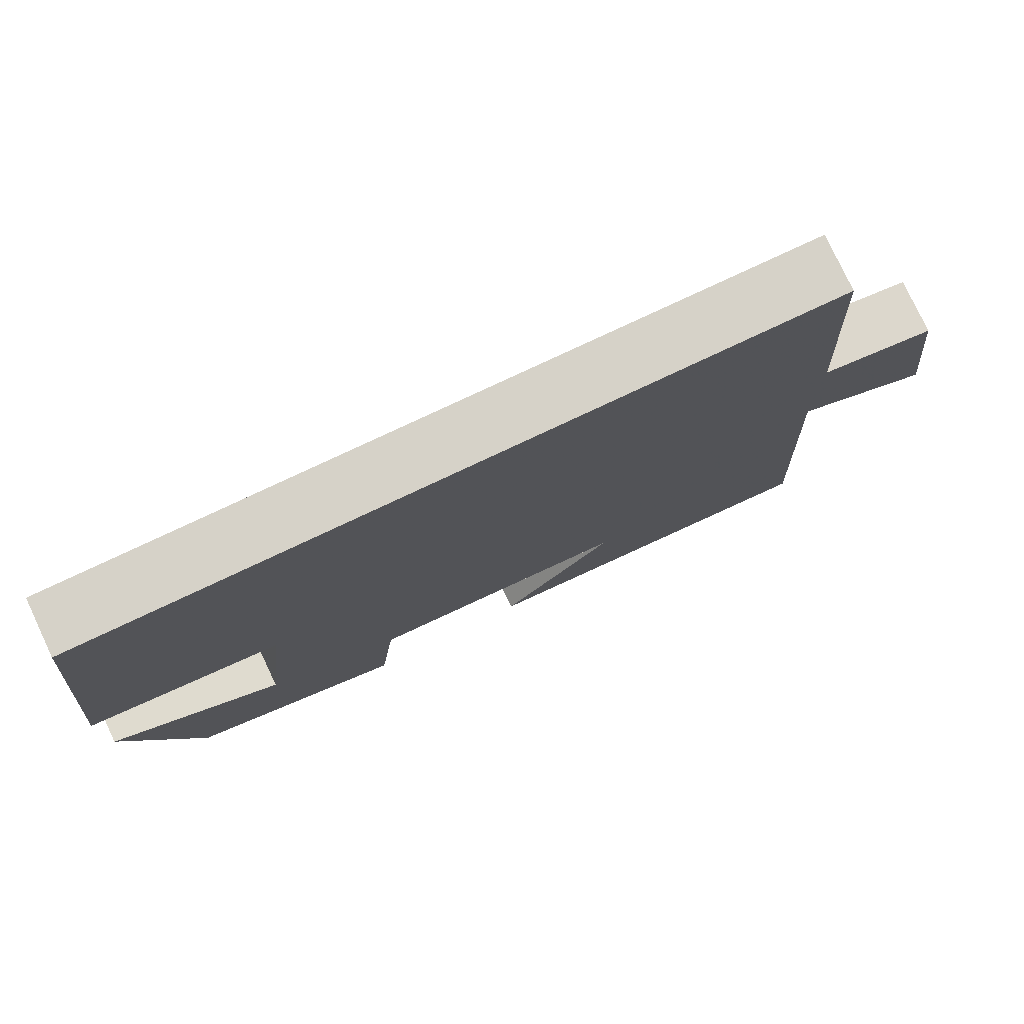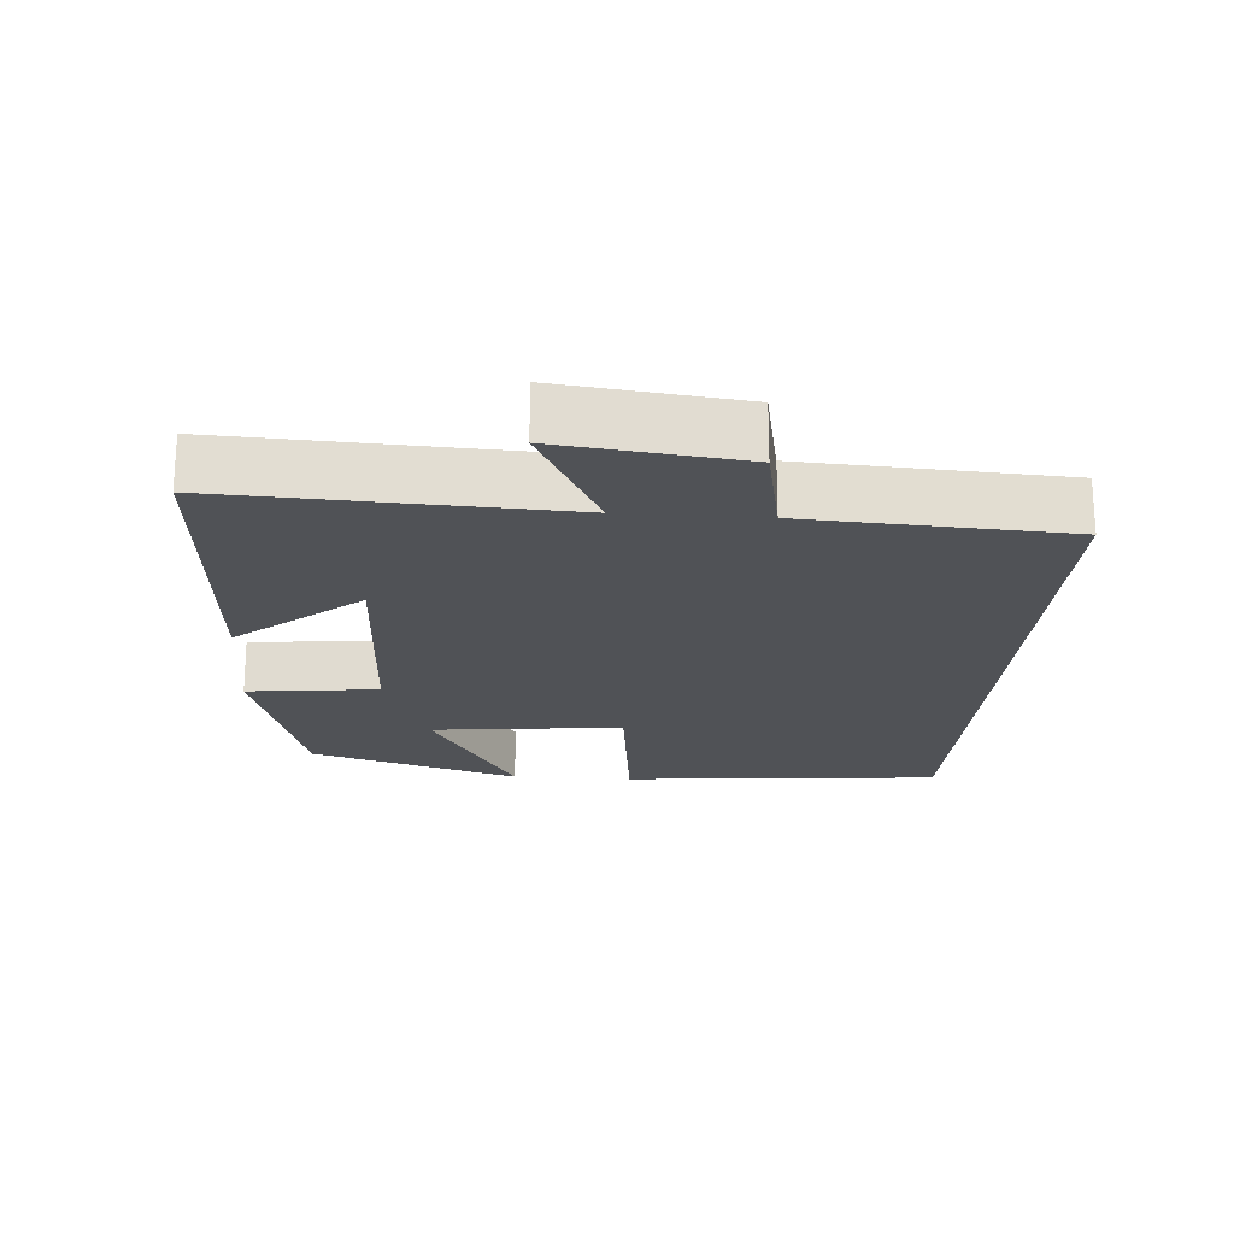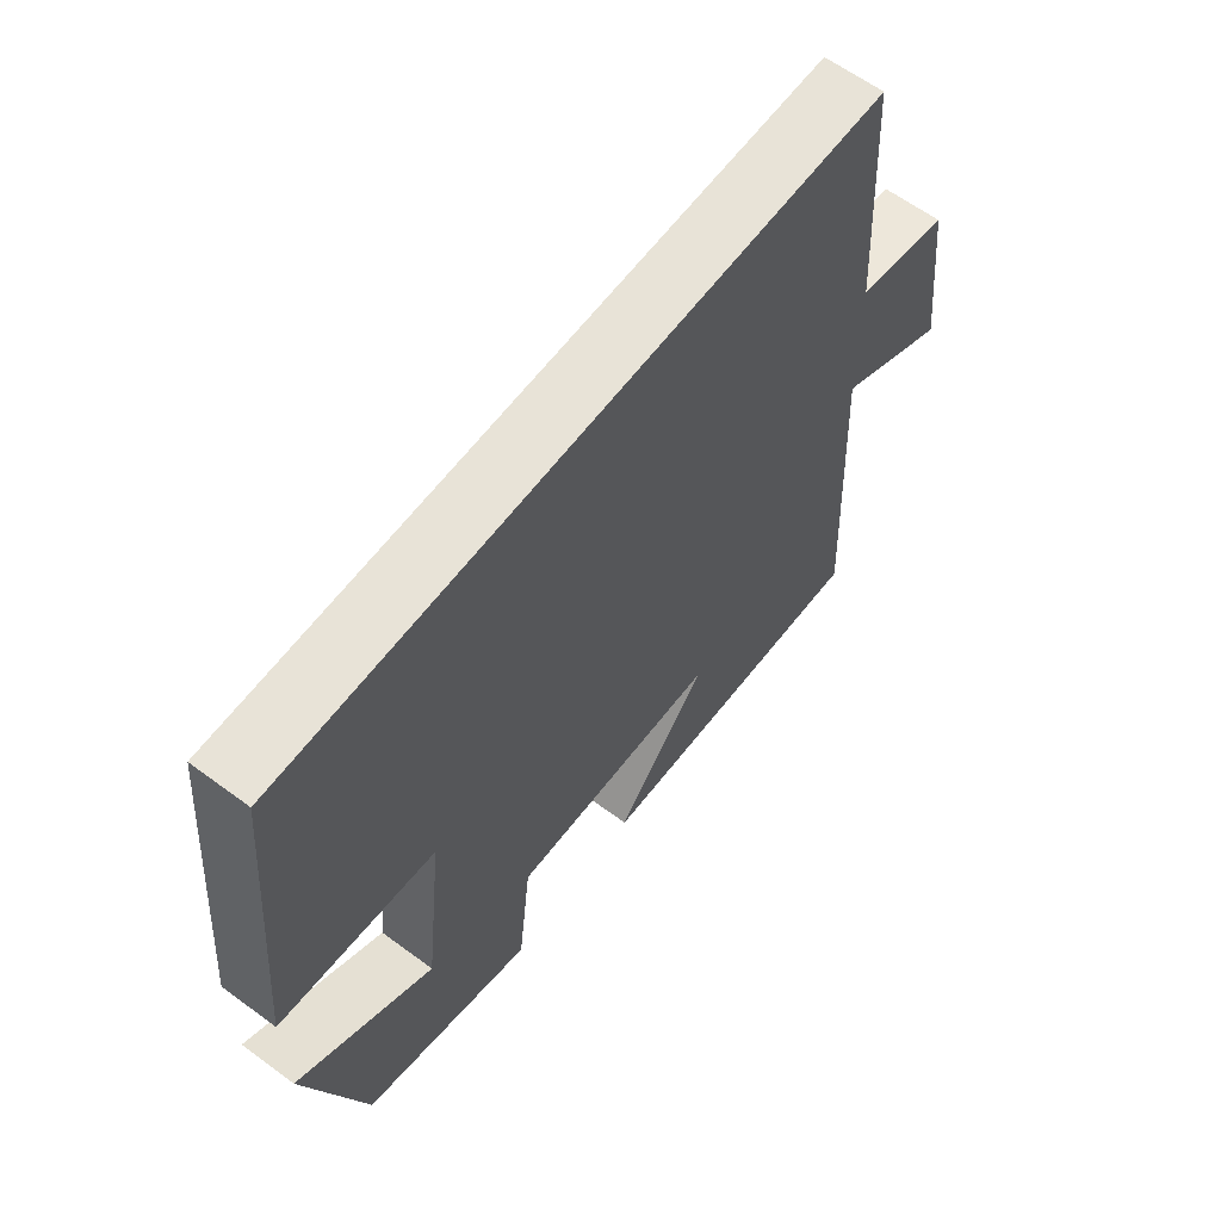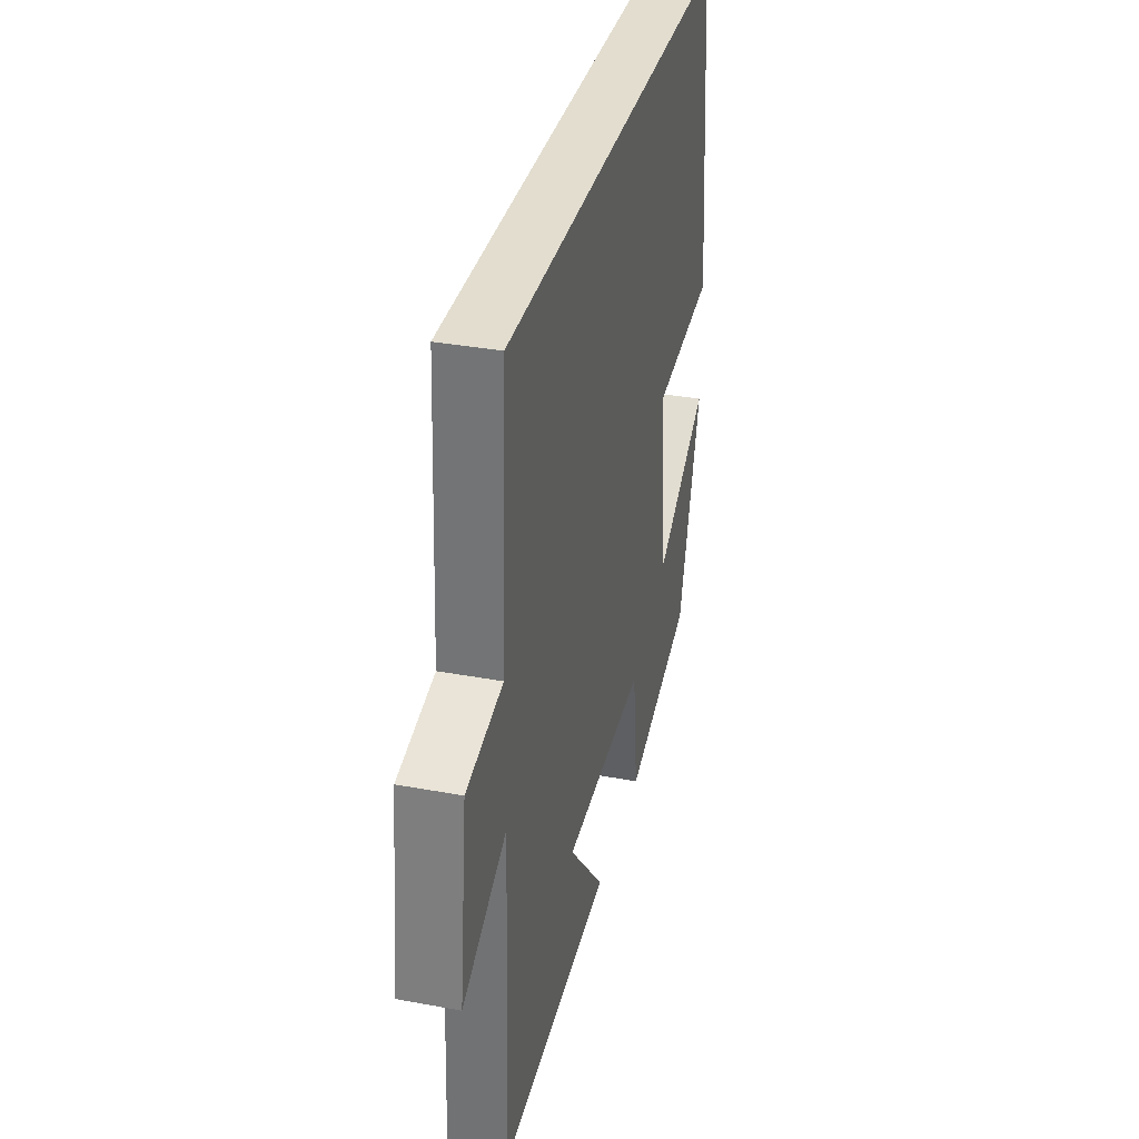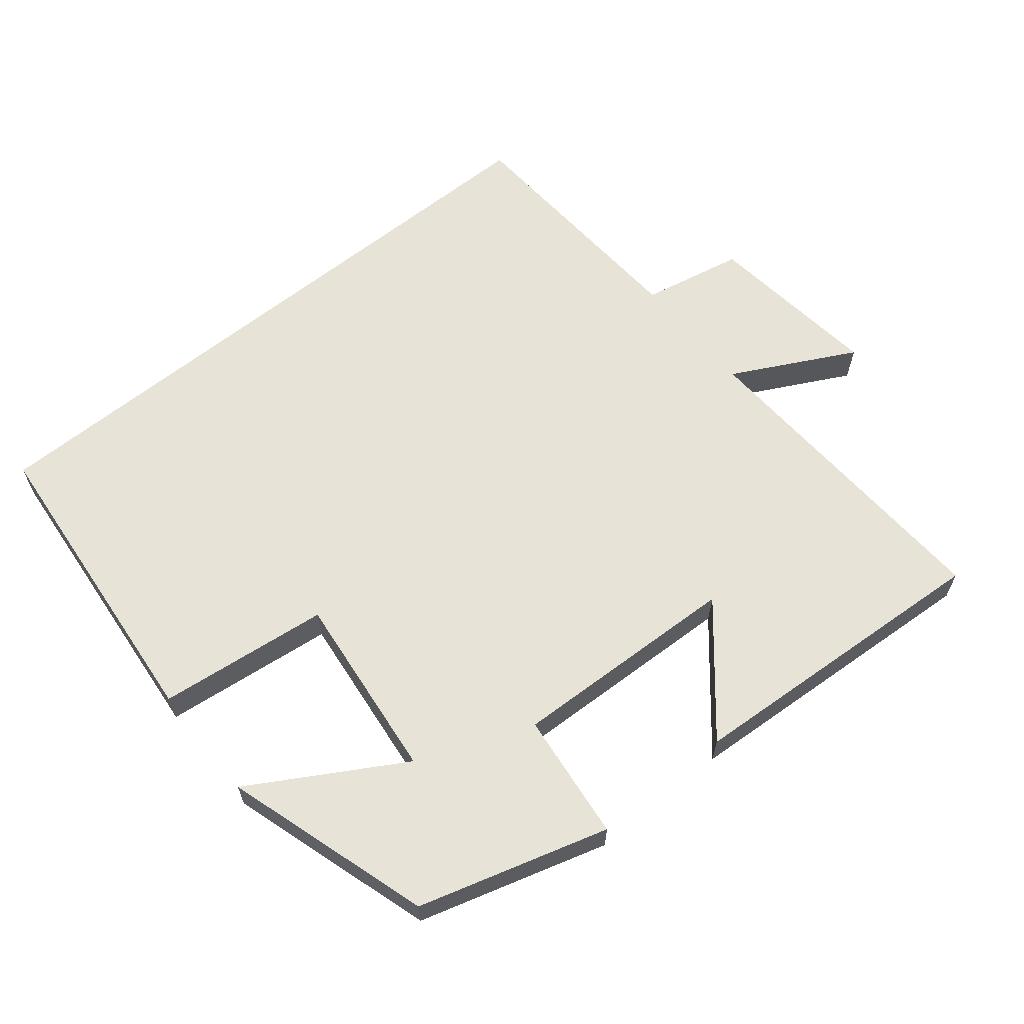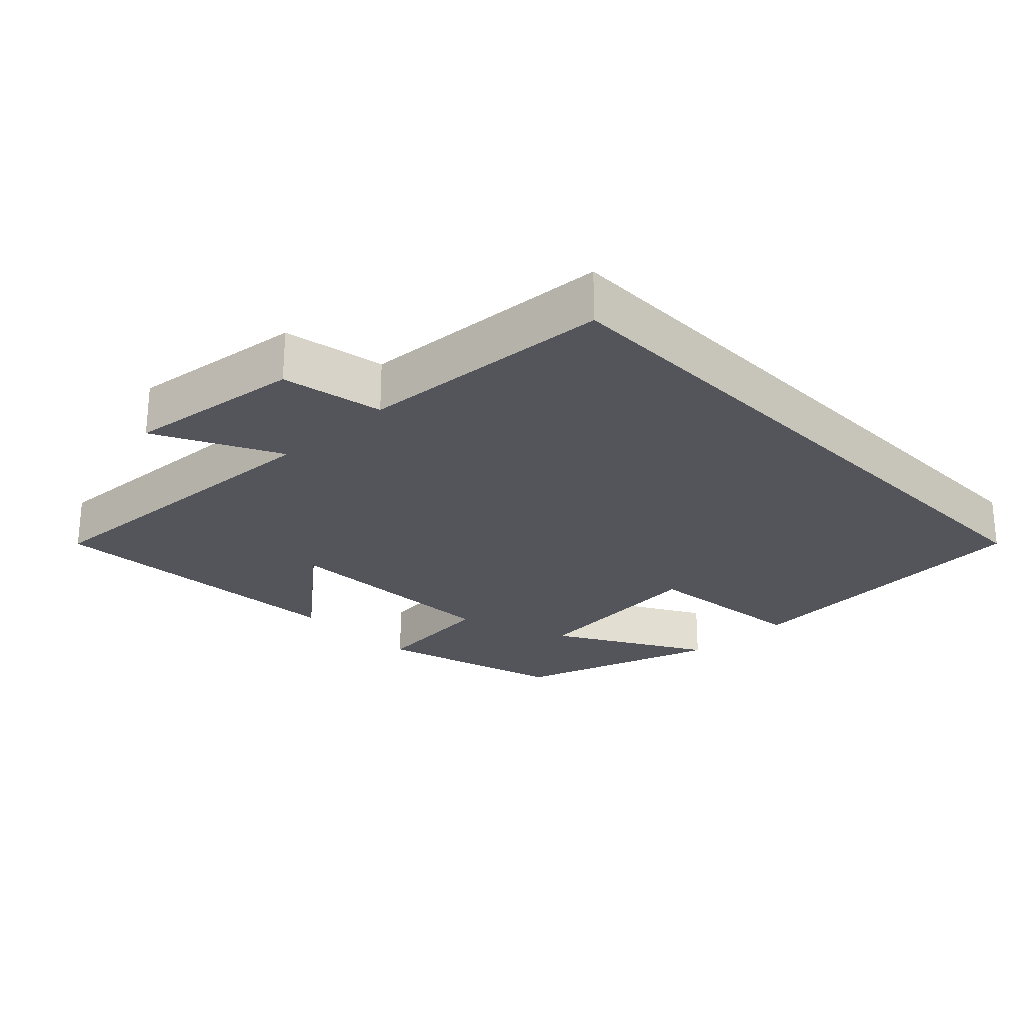
<metadata>
{"format":"obj","ext":"obj","renderer":"f3d","projection":"perspective","resolution":1024,"background":"white","views":[{"elev":78.0,"azim":154.8,"up":"+Z"},{"elev":-20.9,"azim":-94.2,"up":"+Y"},{"elev":62.1,"azim":126.9,"up":"+Z"},{"elev":34.8,"azim":-76.1,"up":"+Z"},{"elev":62.4,"azim":140.9,"up":"+Y"},{"elev":-24.9,"azim":-46.3,"up":"+Y"}]}
</metadata>
<code>
v 0.408 0.07 -0.421
v 0.136 0.07 -0.5
v 0.115 0.07 -0.316
v -0.215 0.07 -0.328
v -0.07 0.07 -0.5
v -0.522 0.07 -0.528
v -0.5 0.07 -0.057
v -0.676 0.07 -0.148
v -0.646 0.07 0.106
v -0.5 0.07 0.135
v -0.479 0.07 0.5
v 0.459 0.07 0.5
v 0.5 0.07 0.048
v 0.254 0.07 0.02
v 0.284 0.07 -0.25
v 0.5 0.07 -0.124
v 0.408 0 -0.421
v 0.136 0 -0.5
v 0.115 0 -0.316
v -0.215 0 -0.328
v -0.07 0 -0.5
v -0.522 0 -0.528
v -0.5 0 -0.057
v -0.676 0 -0.148
v -0.646 0 0.106
v -0.5 0 0.135
v -0.479 0 0.5
v 0.459 0 0.5
v 0.5 0 0.048
v 0.254 0 0.02
v 0.284 0 -0.25
v 0.5 0 -0.124
f 15 16 1 2
f 14 15 2 3
f 12 13 14
f 11 12 14
f 10 11 14
f 10 14 3 4
f 7 8 9 10
f 7 10 4
f 4 5 6 7
f 18 17 32 31
f 19 18 31 30
f 30 29 28
f 30 28 27
f 30 27 26
f 20 19 30 26
f 26 25 24 23
f 20 26 23
f 23 22 21 20
f 1 17 18 2
f 2 18 19 3
f 3 19 20 4
f 4 20 21 5
f 5 21 22 6
f 6 22 23 7
f 7 23 24 8
f 8 24 25 9
f 9 25 26 10
f 10 26 27 11
f 11 27 28 12
f 12 28 29 13
f 13 29 30 14
f 14 30 31 15
f 15 31 32 16
f 16 32 17 1

</code>
